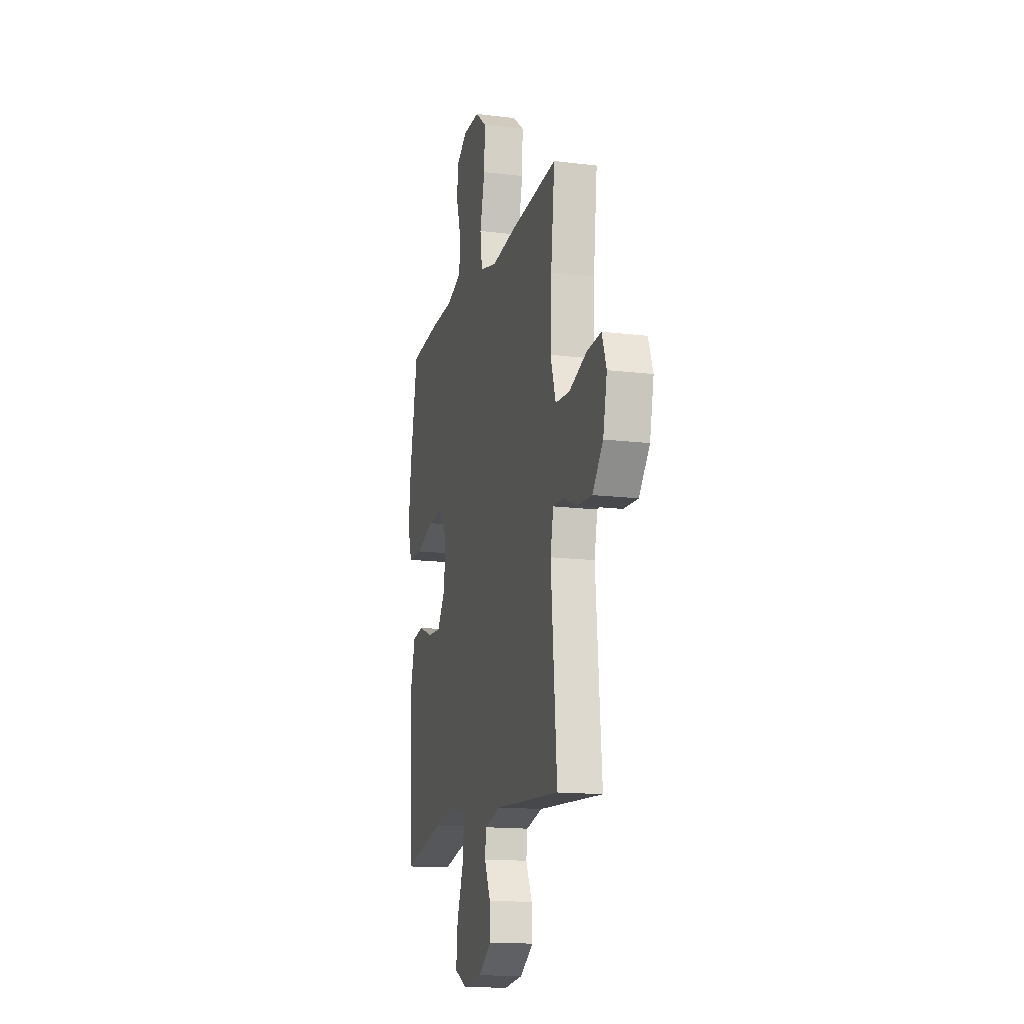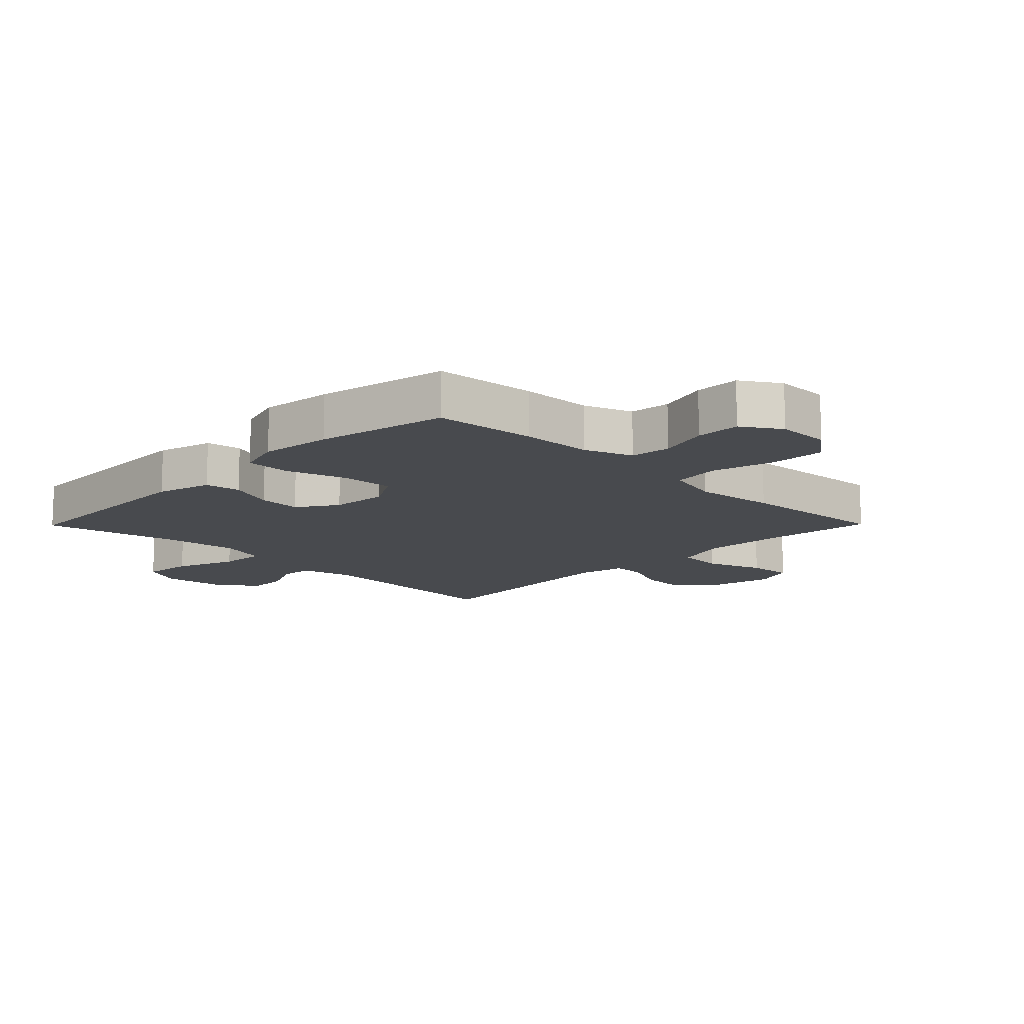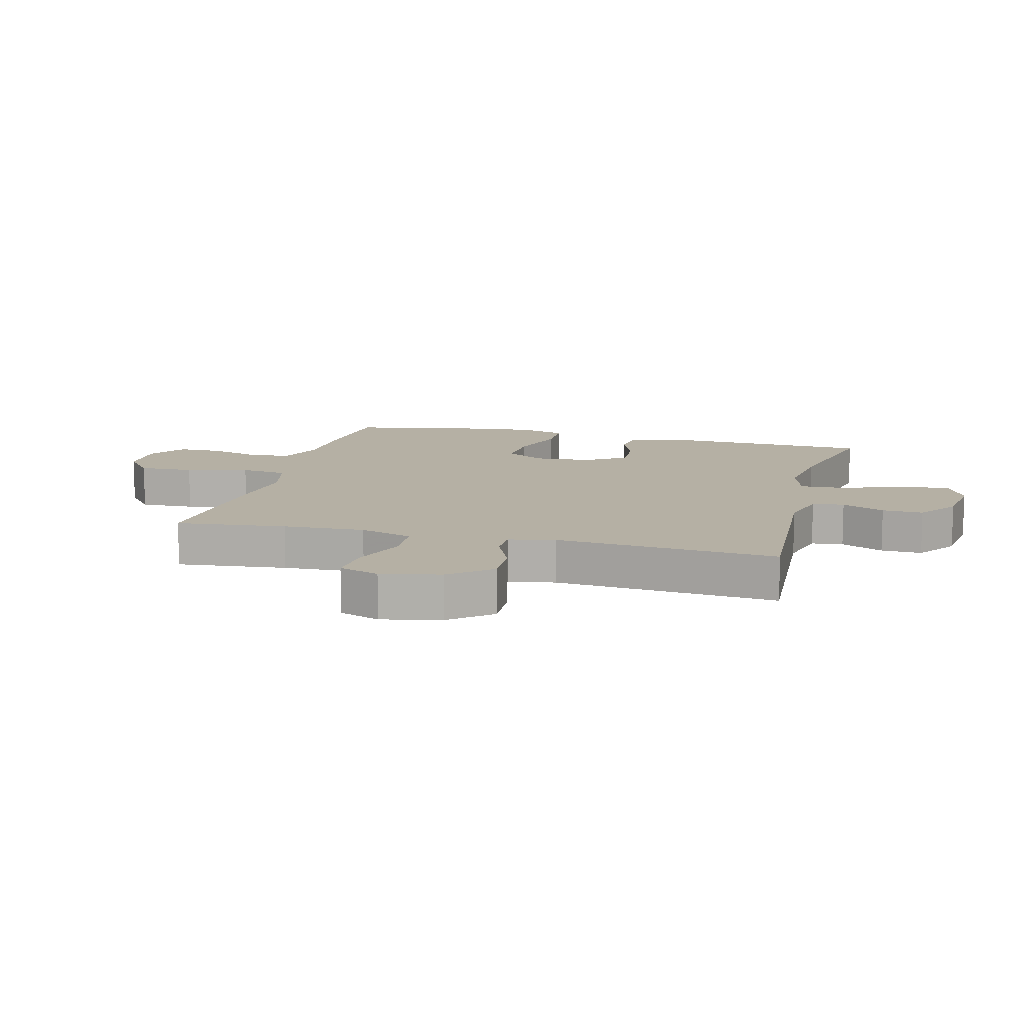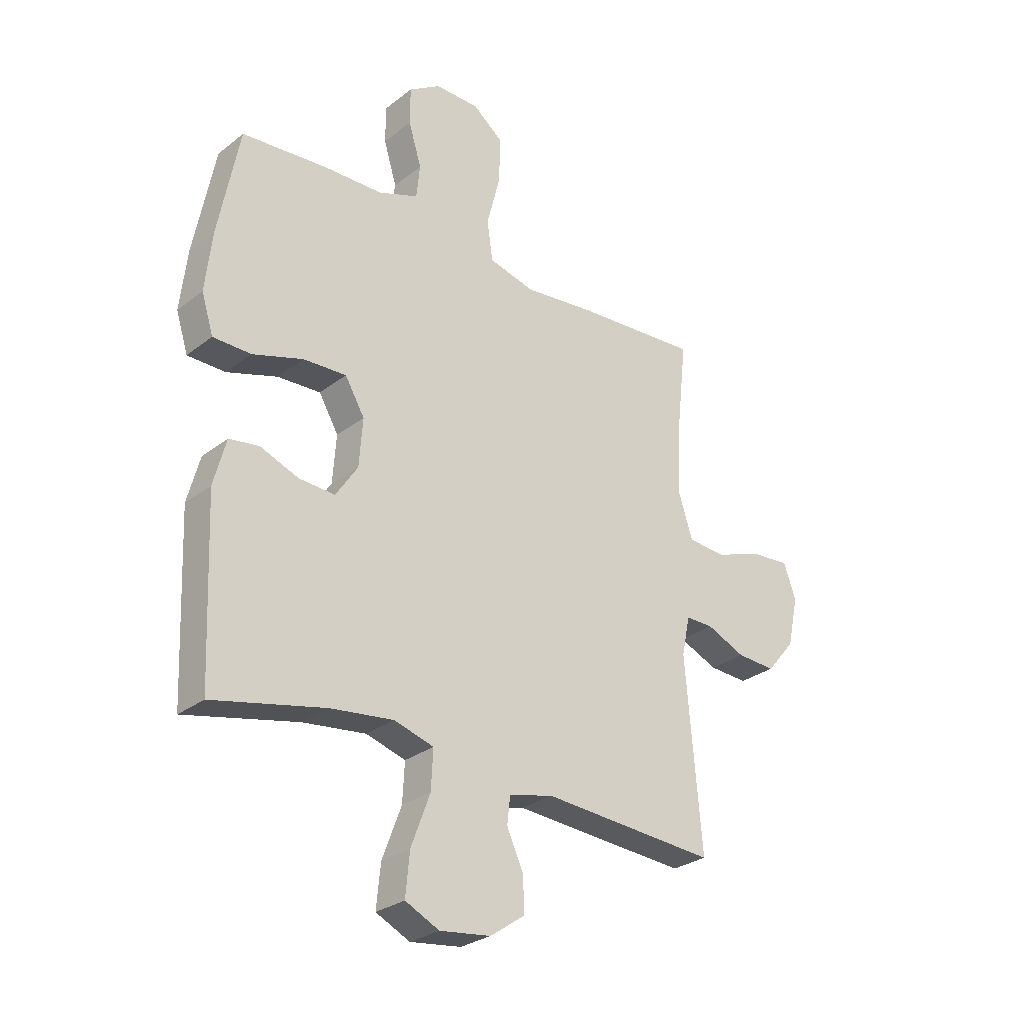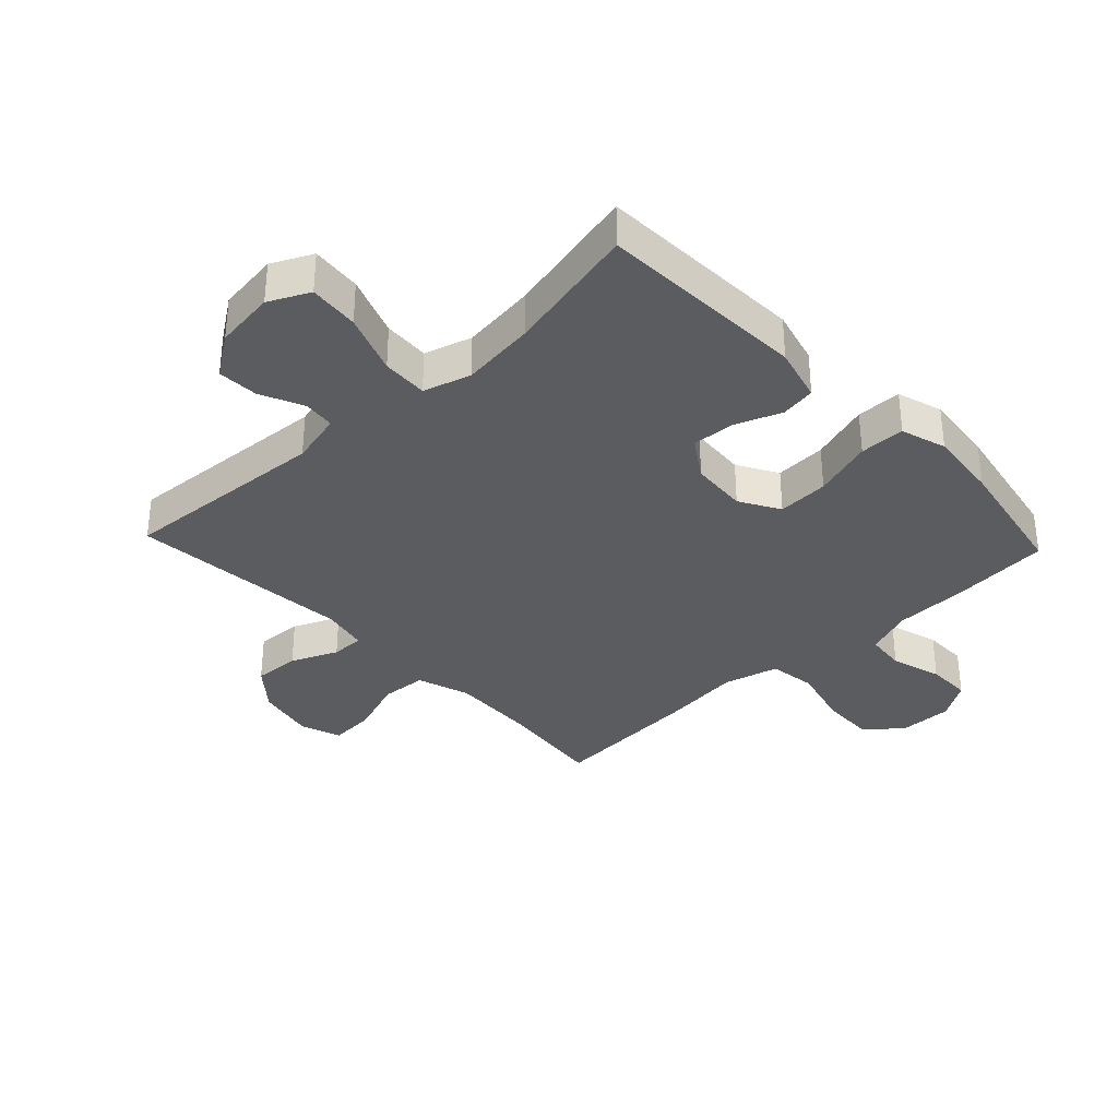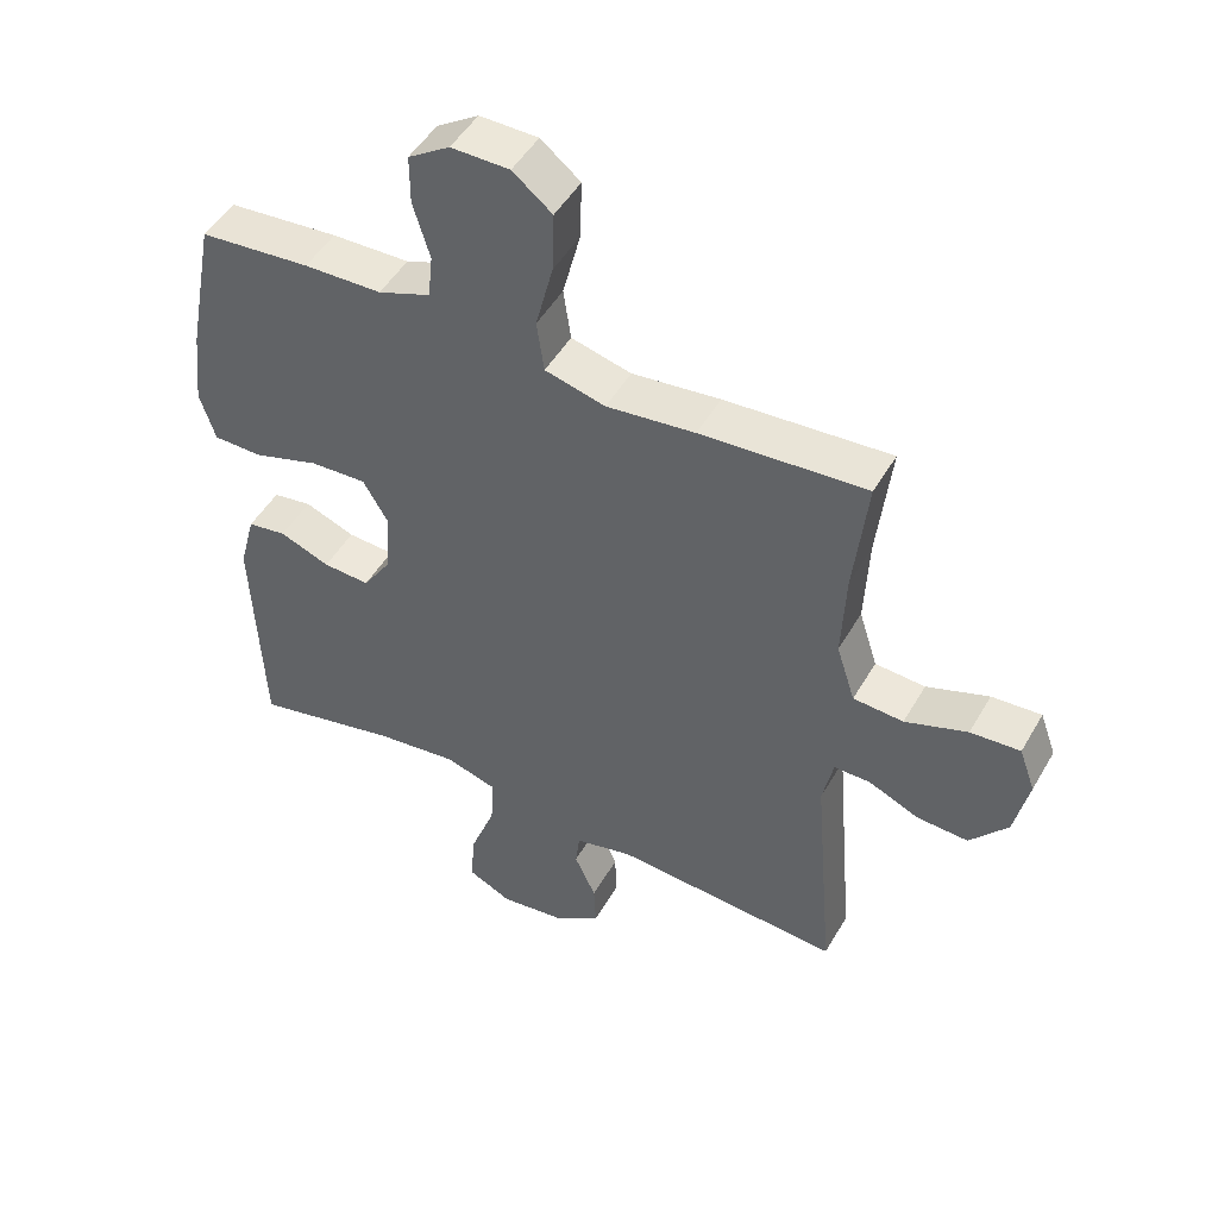
<metadata>
{"format":"obj","ext":"obj","renderer":"f3d","projection":"perspective","resolution":1024,"background":"white","views":[{"elev":-15.0,"azim":75.2,"up":"+Z"},{"elev":-12.9,"azim":-44.6,"up":"+Y"},{"elev":11.6,"azim":104.6,"up":"+Y"},{"elev":-28.3,"azim":-40.8,"up":"+Z"},{"elev":-34.2,"azim":-136.7,"up":"+Y"},{"elev":48.5,"azim":28.9,"up":"+Z"}]}
</metadata>
<code>
v 0.5 0.07 -0.5
v 0.159 0.07 -0.477
v 0.073 0.07 -0.498
v 0.067 0.07 -0.55
v 0.099 0.07 -0.62
v 0.102 0.07 -0.687
v 0.034 0.07 -0.734
v -0.065 0.07 -0.747
v -0.131 0.07 -0.715
v -0.123 0.07 -0.633
v -0.086 0.07 -0.534
v -0.082 0.07 -0.459
v -0.159 0.07 -0.436
v -0.281 0.07 -0.451
v -0.5 0.07 -0.5
v -0.514 0.07 -0.158
v -0.49 0.07 -0.068
v -0.432 0.07 -0.059
v -0.357 0.07 -0.088
v -0.287 0.07 -0.092
v -0.244 0.07 -0.027
v -0.237 0.07 0.066
v -0.275 0.07 0.131
v -0.359 0.07 0.127
v -0.457 0.07 0.096
v -0.531 0.07 0.097
v -0.554 0.07 0.171
v -0.541 0.07 0.287
v -0.5 0.07 0.5
v -0.335 0.07 0.514
v -0.219 0.07 0.517
v -0.141 0.07 0.546
v -0.134 0.07 0.612
v -0.159 0.07 0.695
v -0.159 0.07 0.768
v -0.097 0.07 0.808
v -0.01 0.07 0.807
v 0.049 0.07 0.76
v 0.046 0.07 0.67
v 0.02 0.07 0.568
v 0.031 0.07 0.491
v 0.121 0.07 0.468
v 0.253 0.07 0.483
v 0.5 0.07 0.5
v 0.48 0.07 0.32
v 0.474 0.07 0.186
v 0.502 0.07 0.099
v 0.577 0.07 0.094
v 0.67 0.07 0.127
v 0.744 0.07 0.132
v 0.768 0.07 0.066
v 0.747 0.07 -0.031
v 0.691 0.07 -0.098
v 0.615 0.07 -0.094
v 0.539 0.07 -0.061
v 0.485 0.07 -0.061
v 0.469 0.07 -0.137
v 0.5 0 -0.5
v 0.159 0 -0.477
v 0.073 0 -0.498
v 0.067 0 -0.55
v 0.099 0 -0.62
v 0.102 0 -0.687
v 0.034 0 -0.734
v -0.065 0 -0.747
v -0.131 0 -0.715
v -0.123 0 -0.633
v -0.086 0 -0.534
v -0.082 0 -0.459
v -0.159 0 -0.436
v -0.281 0 -0.451
v -0.5 0 -0.5
v -0.514 0 -0.158
v -0.49 0 -0.068
v -0.432 0 -0.059
v -0.357 0 -0.088
v -0.287 0 -0.092
v -0.244 0 -0.027
v -0.237 0 0.066
v -0.275 0 0.131
v -0.359 0 0.127
v -0.457 0 0.096
v -0.531 0 0.097
v -0.554 0 0.171
v -0.541 0 0.287
v -0.5 0 0.5
v -0.335 0 0.514
v -0.219 0 0.517
v -0.141 0 0.546
v -0.134 0 0.612
v -0.159 0 0.695
v -0.159 0 0.768
v -0.097 0 0.808
v -0.01 0 0.807
v 0.049 0 0.76
v 0.046 0 0.67
v 0.02 0 0.568
v 0.031 0 0.491
v 0.121 0 0.468
v 0.253 0 0.483
v 0.5 0 0.5
v 0.48 0 0.32
v 0.474 0 0.186
v 0.502 0 0.099
v 0.577 0 0.094
v 0.67 0 0.127
v 0.744 0 0.132
v 0.768 0 0.066
v 0.747 0 -0.031
v 0.691 0 -0.098
v 0.615 0 -0.094
v 0.539 0 -0.061
v 0.485 0 -0.061
v 0.469 0 -0.137
f 53 54 55
f 52 53 55
f 51 52 55
f 50 51 55
f 49 50 55
f 48 49 55
f 47 48 55 56
f 46 47 56 57
f 42 43 44 45
f 41 42 45 46
f 38 39 40
f 37 38 40
f 36 37 40
f 35 36 40
f 34 35 40
f 33 34 40
f 32 33 40 41
f 41 46 57
f 32 41 57
f 31 32 57
f 29 30 31
f 28 29 31
f 27 28 31
f 26 27 31
f 25 26 31
f 24 25 31
f 17 18 19
f 16 17 19
f 15 16 19
f 14 15 19
f 13 14 19 20
f 12 13 20 21
f 9 10 11
f 8 9 11
f 7 8 11
f 6 7 11
f 5 6 11
f 4 5 11
f 3 4 11 12
f 12 21 22
f 3 12 22
f 2 3 22
f 2 22 23
f 1 2 23
f 57 1 23
f 31 57 23
f 23 24 31
f 112 111 110
f 112 110 109
f 112 109 108
f 112 108 107
f 112 107 106
f 112 106 105
f 113 112 105 104
f 114 113 104 103
f 102 101 100 99
f 103 102 99 98
f 97 96 95
f 97 95 94
f 97 94 93
f 97 93 92
f 97 92 91
f 97 91 90
f 98 97 90 89
f 114 103 98
f 114 98 89
f 114 89 88
f 88 87 86
f 88 86 85
f 88 85 84
f 88 84 83
f 88 83 82
f 88 82 81
f 76 75 74
f 76 74 73
f 76 73 72
f 76 72 71
f 77 76 71 70
f 78 77 70 69
f 68 67 66
f 68 66 65
f 68 65 64
f 68 64 63
f 68 63 62
f 68 62 61
f 69 68 61 60
f 79 78 69
f 79 69 60
f 79 60 59
f 80 79 59
f 80 59 58
f 80 58 114
f 80 114 88
f 88 81 80
f 1 58 59 2
f 2 59 60 3
f 3 60 61 4
f 4 61 62 5
f 5 62 63 6
f 6 63 64 7
f 7 64 65 8
f 8 65 66 9
f 9 66 67 10
f 10 67 68 11
f 11 68 69 12
f 12 69 70 13
f 13 70 71 14
f 14 71 72 15
f 15 72 73 16
f 16 73 74 17
f 17 74 75 18
f 18 75 76 19
f 19 76 77 20
f 20 77 78 21
f 21 78 79 22
f 22 79 80 23
f 23 80 81 24
f 24 81 82 25
f 25 82 83 26
f 26 83 84 27
f 27 84 85 28
f 28 85 86 29
f 29 86 87 30
f 30 87 88 31
f 31 88 89 32
f 32 89 90 33
f 33 90 91 34
f 34 91 92 35
f 35 92 93 36
f 36 93 94 37
f 37 94 95 38
f 38 95 96 39
f 39 96 97 40
f 40 97 98 41
f 41 98 99 42
f 42 99 100 43
f 43 100 101 44
f 44 101 102 45
f 45 102 103 46
f 46 103 104 47
f 47 104 105 48
f 48 105 106 49
f 49 106 107 50
f 50 107 108 51
f 51 108 109 52
f 52 109 110 53
f 53 110 111 54
f 54 111 112 55
f 55 112 113 56
f 56 113 114 57
f 57 114 58 1

</code>
